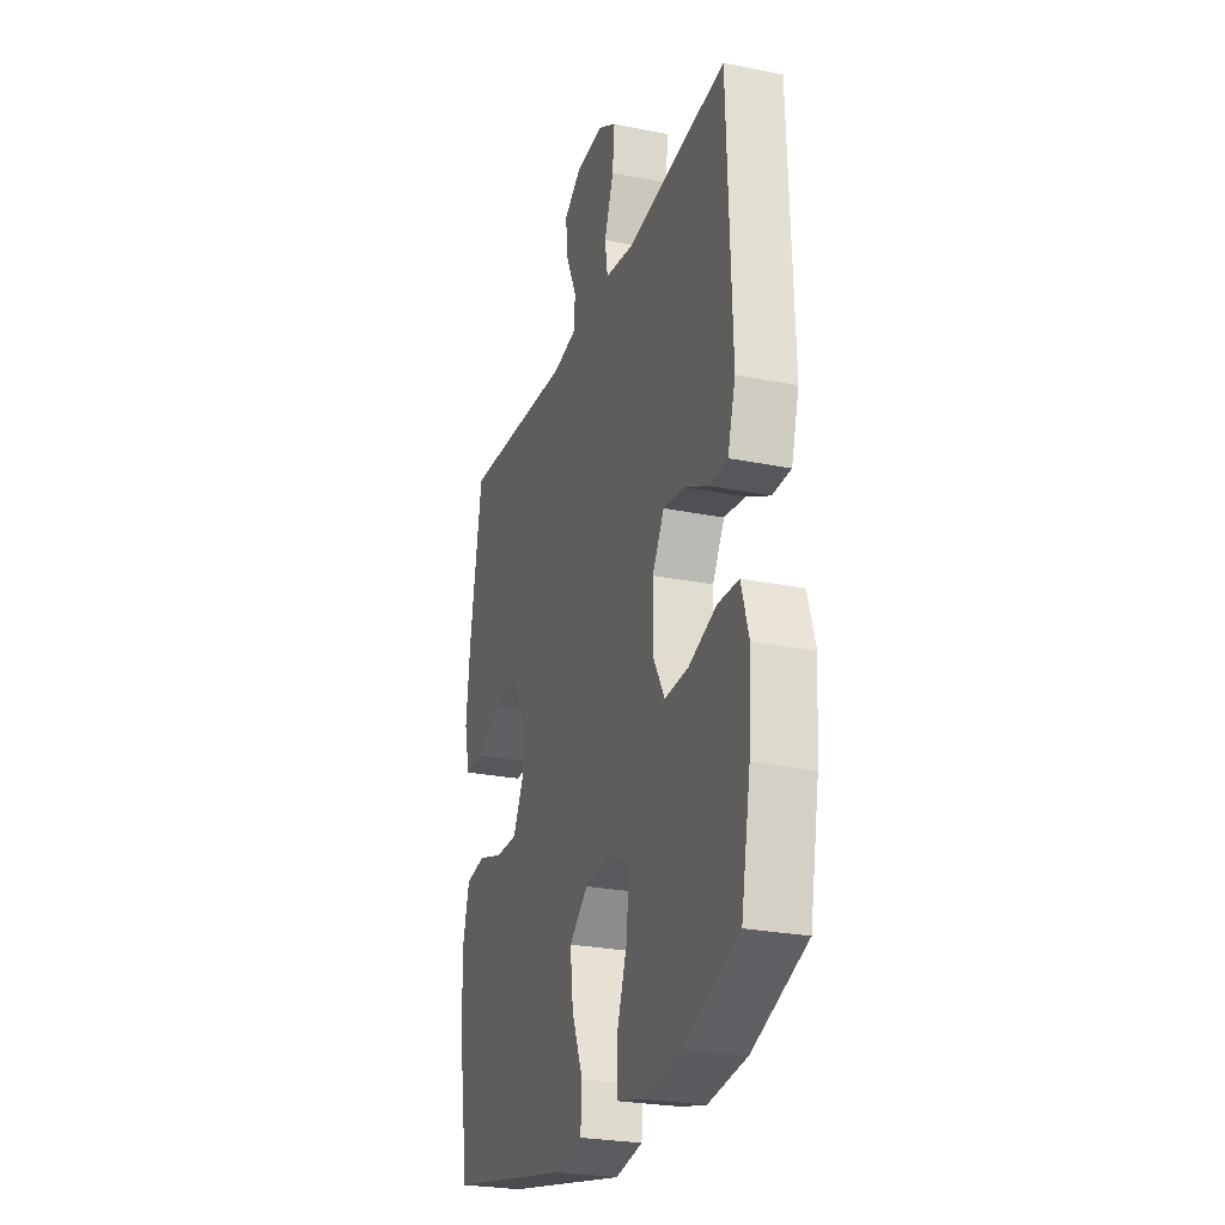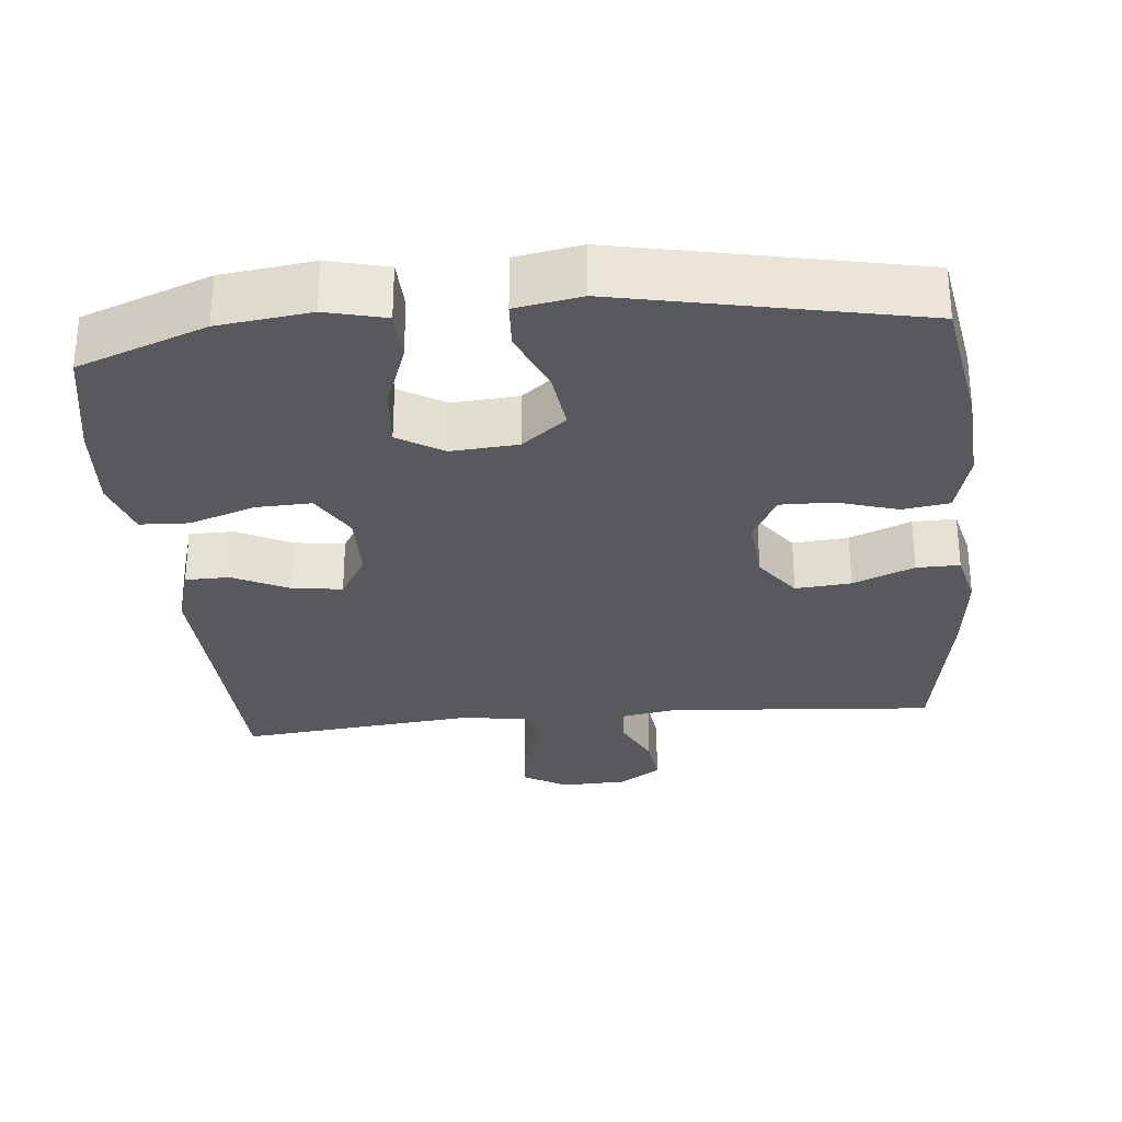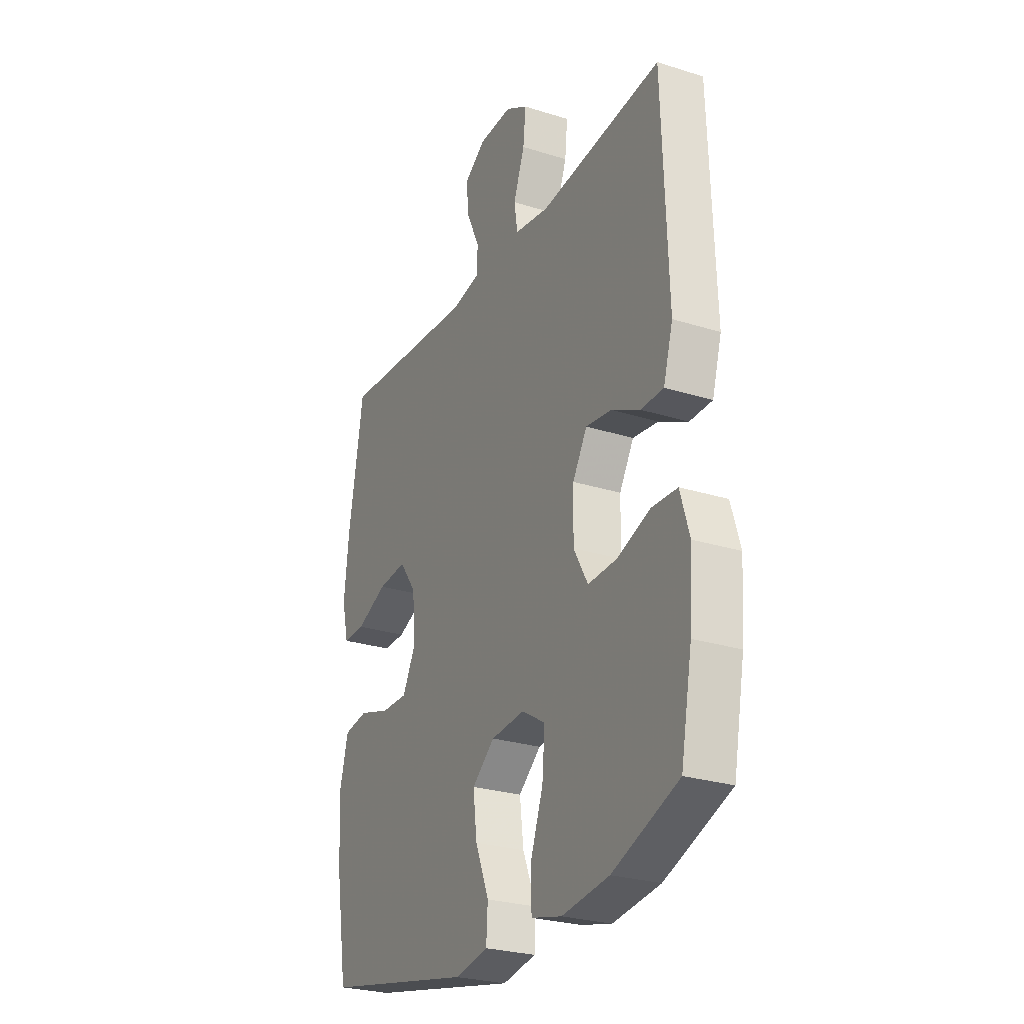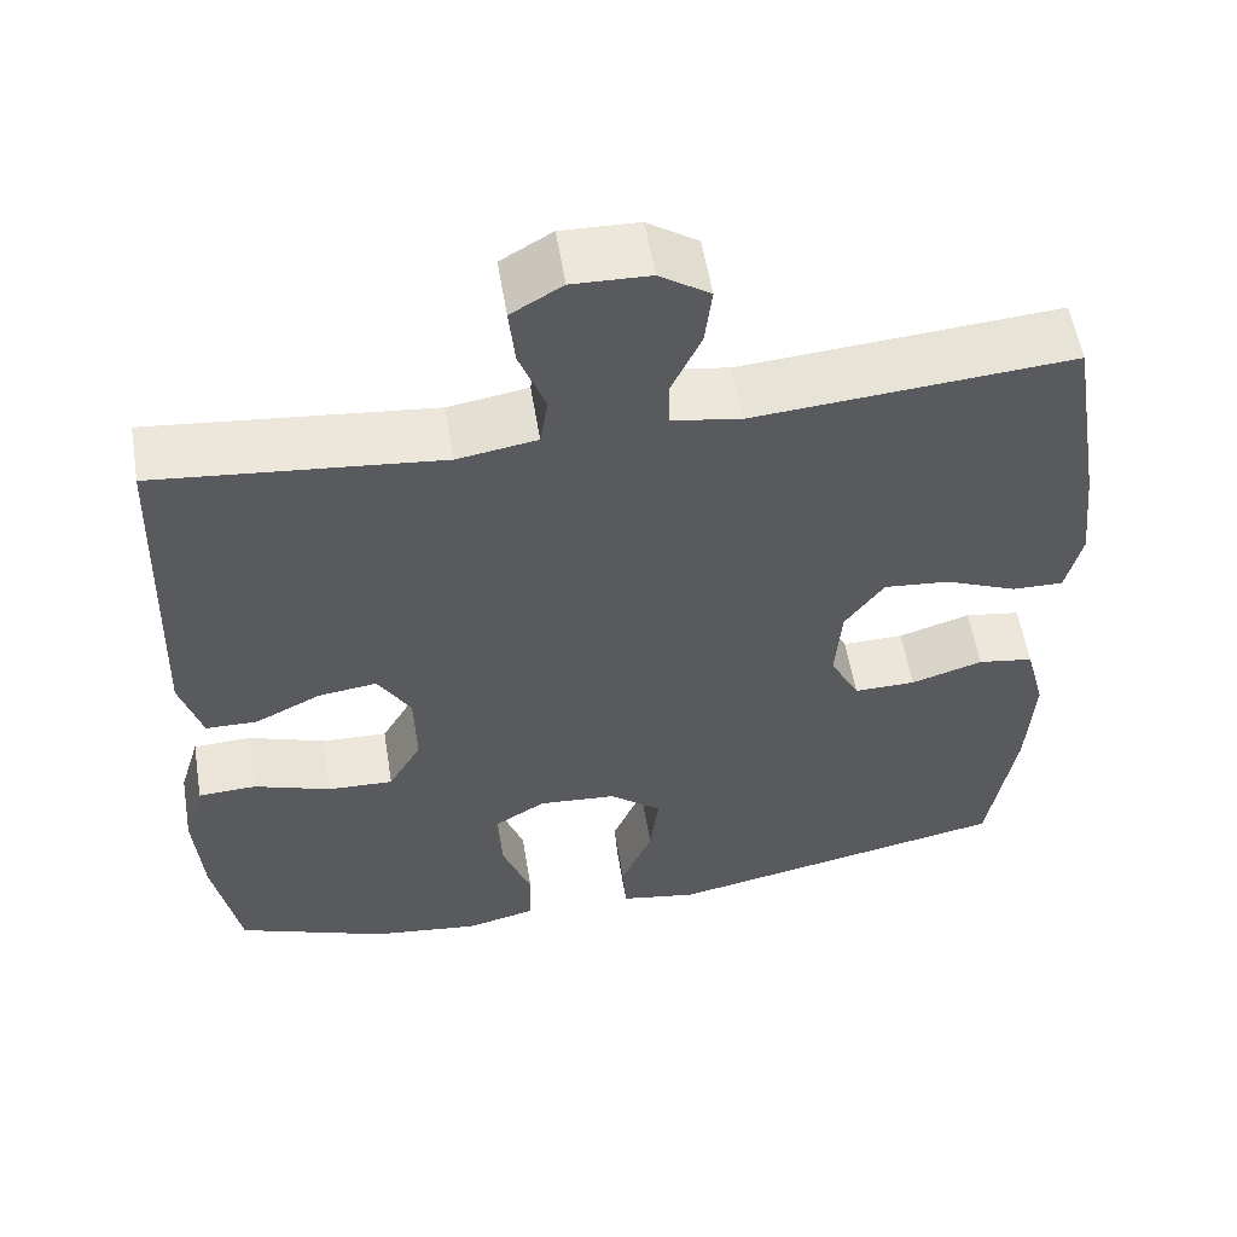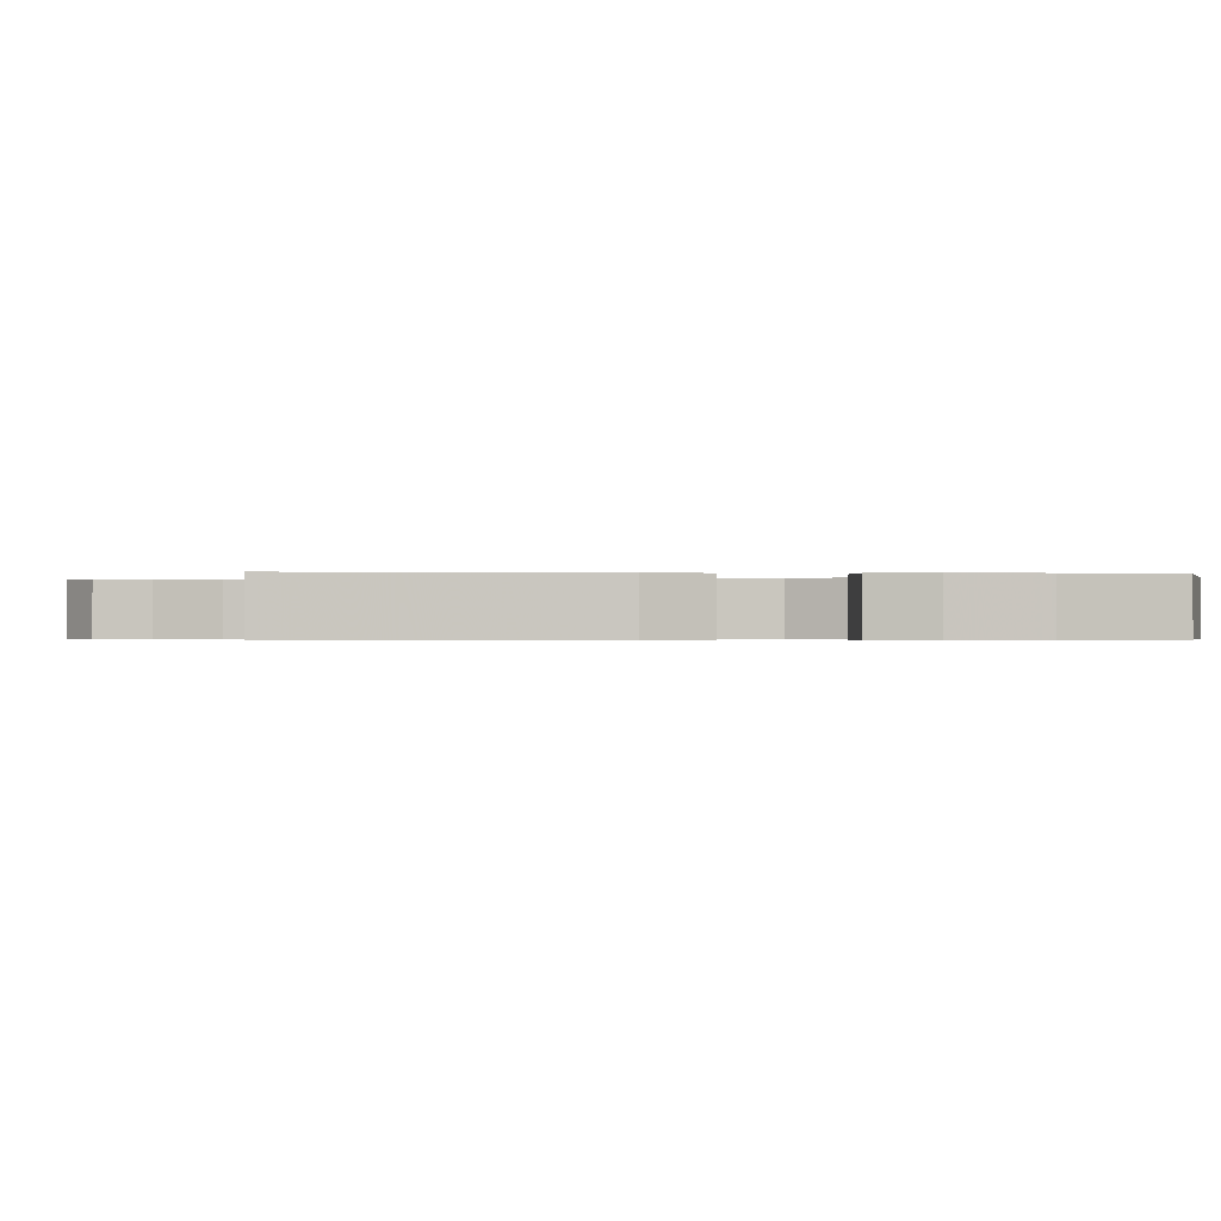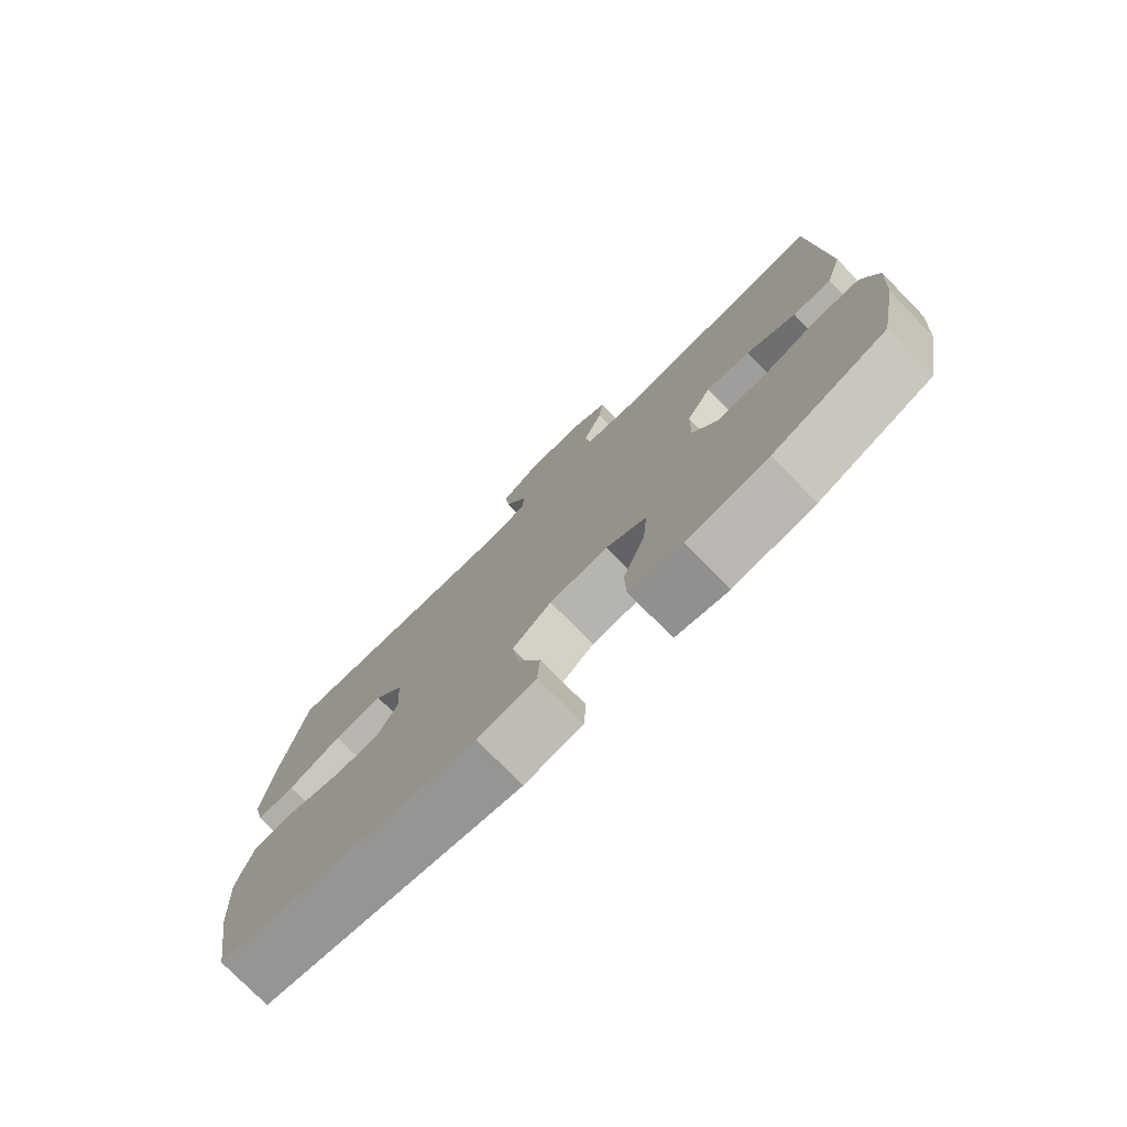
<metadata>
{"format":"obj","ext":"obj","renderer":"f3d","projection":"perspective","resolution":1024,"background":"white","views":[{"elev":-26.0,"azim":72.2,"up":"+Z"},{"elev":-29.2,"azim":-174.4,"up":"+Y"},{"elev":-26.7,"azim":63.8,"up":"+Z"},{"elev":56.4,"azim":170.7,"up":"+Z"},{"elev":-0.5,"azim":84.0,"up":"+Y"},{"elev":-77.2,"azim":44.5,"up":"+Z"}]}
</metadata>
<code>
v -0.5 0.07 0.5
v -0.134 0.07 0.471
v -0.055 0.07 0.485
v -0.054 0.07 0.539
v -0.088 0.07 0.613
v -0.096 0.07 0.681
v -0.038 0.07 0.72
v 0.051 0.07 0.723
v 0.11 0.07 0.688
v 0.103 0.07 0.619
v 0.073 0.07 0.539
v 0.082 0.07 0.481
v 0.174 0.07 0.466
v 0.5 0.07 0.5
v 0.514 0.07 0.095
v 0.489 0.07 0.01
v 0.429 0.07 0.009
v 0.353 0.07 0.047
v 0.285 0.07 0.056
v 0.247 0.07 -0.008
v 0.245 0.07 -0.104
v 0.283 0.07 -0.171
v 0.359 0.07 -0.168
v 0.448 0.07 -0.137
v 0.515 0.07 -0.14
v 0.539 0.07 -0.22
v 0.53 0.07 -0.343
v 0.5 0.07 -0.5
v 0.326 0.07 -0.566
v 0.201 0.07 -0.582
v 0.12 0.07 -0.562
v 0.118 0.07 -0.491
v 0.152 0.07 -0.397
v 0.159 0.07 -0.315
v 0.097 0.07 -0.277
v 0.007 0.07 -0.284
v -0.053 0.07 -0.333
v -0.043 0.07 -0.415
v -0.007 0.07 -0.503
v -0.011 0.07 -0.567
v -0.1 0.07 -0.583
v -0.5 0.07 -0.5
v -0.531 0.07 -0.313
v -0.539 0.07 -0.182
v -0.516 0.07 -0.093
v -0.452 0.07 -0.083
v -0.369 0.07 -0.109
v -0.298 0.07 -0.11
v -0.264 0.07 -0.044
v -0.271 0.07 0.05
v -0.316 0.07 0.113
v -0.392 0.07 0.106
v -0.475 0.07 0.071
v -0.534 0.07 0.07
v -0.552 0.07 0.146
v -0.539 0.07 0.266
v -0.5 0 0.5
v -0.134 0 0.471
v -0.055 0 0.485
v -0.054 0 0.539
v -0.088 0 0.613
v -0.096 0 0.681
v -0.038 0 0.72
v 0.051 0 0.723
v 0.11 0 0.688
v 0.103 0 0.619
v 0.073 0 0.539
v 0.082 0 0.481
v 0.174 0 0.466
v 0.5 0 0.5
v 0.514 0 0.095
v 0.489 0 0.01
v 0.429 0 0.009
v 0.353 0 0.047
v 0.285 0 0.056
v 0.247 0 -0.008
v 0.245 0 -0.104
v 0.283 0 -0.171
v 0.359 0 -0.168
v 0.448 0 -0.137
v 0.515 0 -0.14
v 0.539 0 -0.22
v 0.53 0 -0.343
v 0.5 0 -0.5
v 0.326 0 -0.566
v 0.201 0 -0.582
v 0.12 0 -0.562
v 0.118 0 -0.491
v 0.152 0 -0.397
v 0.159 0 -0.315
v 0.097 0 -0.277
v 0.007 0 -0.284
v -0.053 0 -0.333
v -0.043 0 -0.415
v -0.007 0 -0.503
v -0.011 0 -0.567
v -0.1 0 -0.583
v -0.5 0 -0.5
v -0.531 0 -0.313
v -0.539 0 -0.182
v -0.516 0 -0.093
v -0.452 0 -0.083
v -0.369 0 -0.109
v -0.298 0 -0.11
v -0.264 0 -0.044
v -0.271 0 0.05
v -0.316 0 0.113
v -0.392 0 0.106
v -0.475 0 0.071
v -0.534 0 0.07
v -0.552 0 0.146
v -0.539 0 0.266
f 56 1 2
f 55 56 2
f 54 55 2
f 53 54 2
f 52 53 2
f 51 52 2 3
f 50 51 3
f 49 50 3
f 45 46 47
f 44 45 47
f 43 44 47
f 42 43 47
f 41 42 47
f 40 41 47
f 39 40 47
f 38 39 47
f 37 38 47 48
f 36 37 48 49
f 31 32 33
f 30 31 33
f 29 30 33
f 28 29 33
f 27 28 33
f 26 27 33
f 25 26 33
f 24 25 33
f 23 24 33
f 22 23 33 34
f 21 22 34 35
f 16 17 18
f 15 16 18
f 14 15 18
f 13 14 18
f 12 13 18 19
f 9 10 11
f 8 9 11
f 7 8 11
f 6 7 11
f 5 6 11
f 4 5 11
f 3 4 11 12
f 49 3 12
f 36 49 12
f 35 36 12
f 21 35 12
f 20 21 12
f 12 19 20
f 58 57 112
f 58 112 111
f 58 111 110
f 58 110 109
f 58 109 108
f 59 58 108 107
f 59 107 106
f 59 106 105
f 103 102 101
f 103 101 100
f 103 100 99
f 103 99 98
f 103 98 97
f 103 97 96
f 103 96 95
f 103 95 94
f 104 103 94 93
f 105 104 93 92
f 89 88 87
f 89 87 86
f 89 86 85
f 89 85 84
f 89 84 83
f 89 83 82
f 89 82 81
f 89 81 80
f 89 80 79
f 90 89 79 78
f 91 90 78 77
f 74 73 72
f 74 72 71
f 74 71 70
f 74 70 69
f 75 74 69 68
f 67 66 65
f 67 65 64
f 67 64 63
f 67 63 62
f 67 62 61
f 67 61 60
f 68 67 60 59
f 68 59 105
f 68 105 92
f 68 92 91
f 68 91 77
f 68 77 76
f 76 75 68
f 1 57 58 2
f 2 58 59 3
f 3 59 60 4
f 4 60 61 5
f 5 61 62 6
f 6 62 63 7
f 7 63 64 8
f 8 64 65 9
f 9 65 66 10
f 10 66 67 11
f 11 67 68 12
f 12 68 69 13
f 13 69 70 14
f 14 70 71 15
f 15 71 72 16
f 16 72 73 17
f 17 73 74 18
f 18 74 75 19
f 19 75 76 20
f 20 76 77 21
f 21 77 78 22
f 22 78 79 23
f 23 79 80 24
f 24 80 81 25
f 25 81 82 26
f 26 82 83 27
f 27 83 84 28
f 28 84 85 29
f 29 85 86 30
f 30 86 87 31
f 31 87 88 32
f 32 88 89 33
f 33 89 90 34
f 34 90 91 35
f 35 91 92 36
f 36 92 93 37
f 37 93 94 38
f 38 94 95 39
f 39 95 96 40
f 40 96 97 41
f 41 97 98 42
f 42 98 99 43
f 43 99 100 44
f 44 100 101 45
f 45 101 102 46
f 46 102 103 47
f 47 103 104 48
f 48 104 105 49
f 49 105 106 50
f 50 106 107 51
f 51 107 108 52
f 52 108 109 53
f 53 109 110 54
f 54 110 111 55
f 55 111 112 56
f 56 112 57 1

</code>
